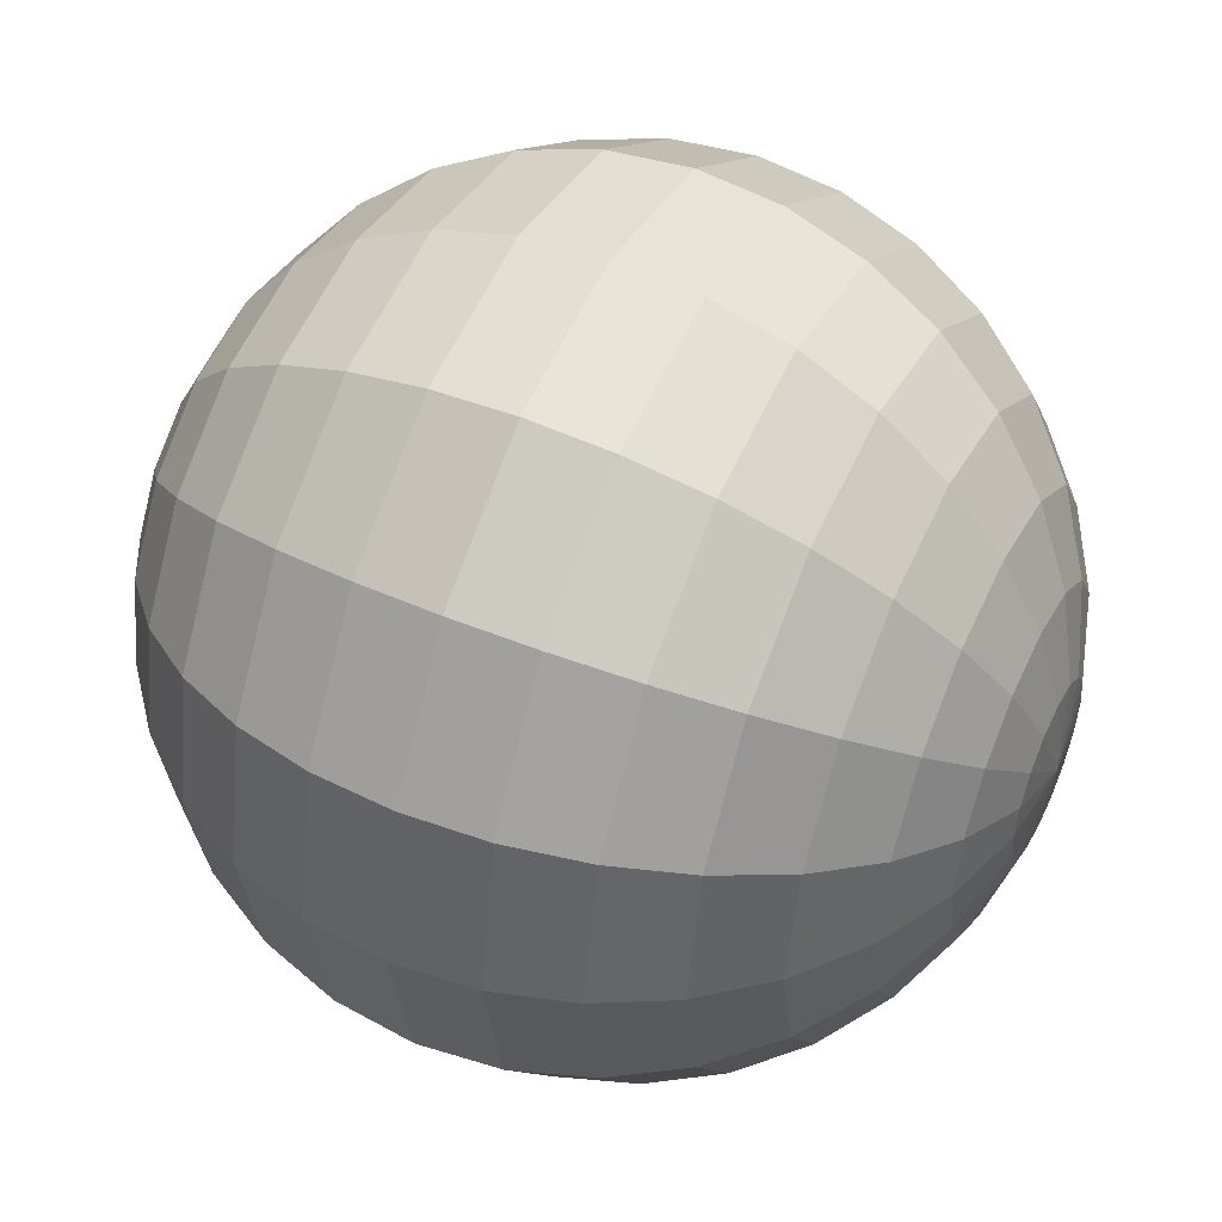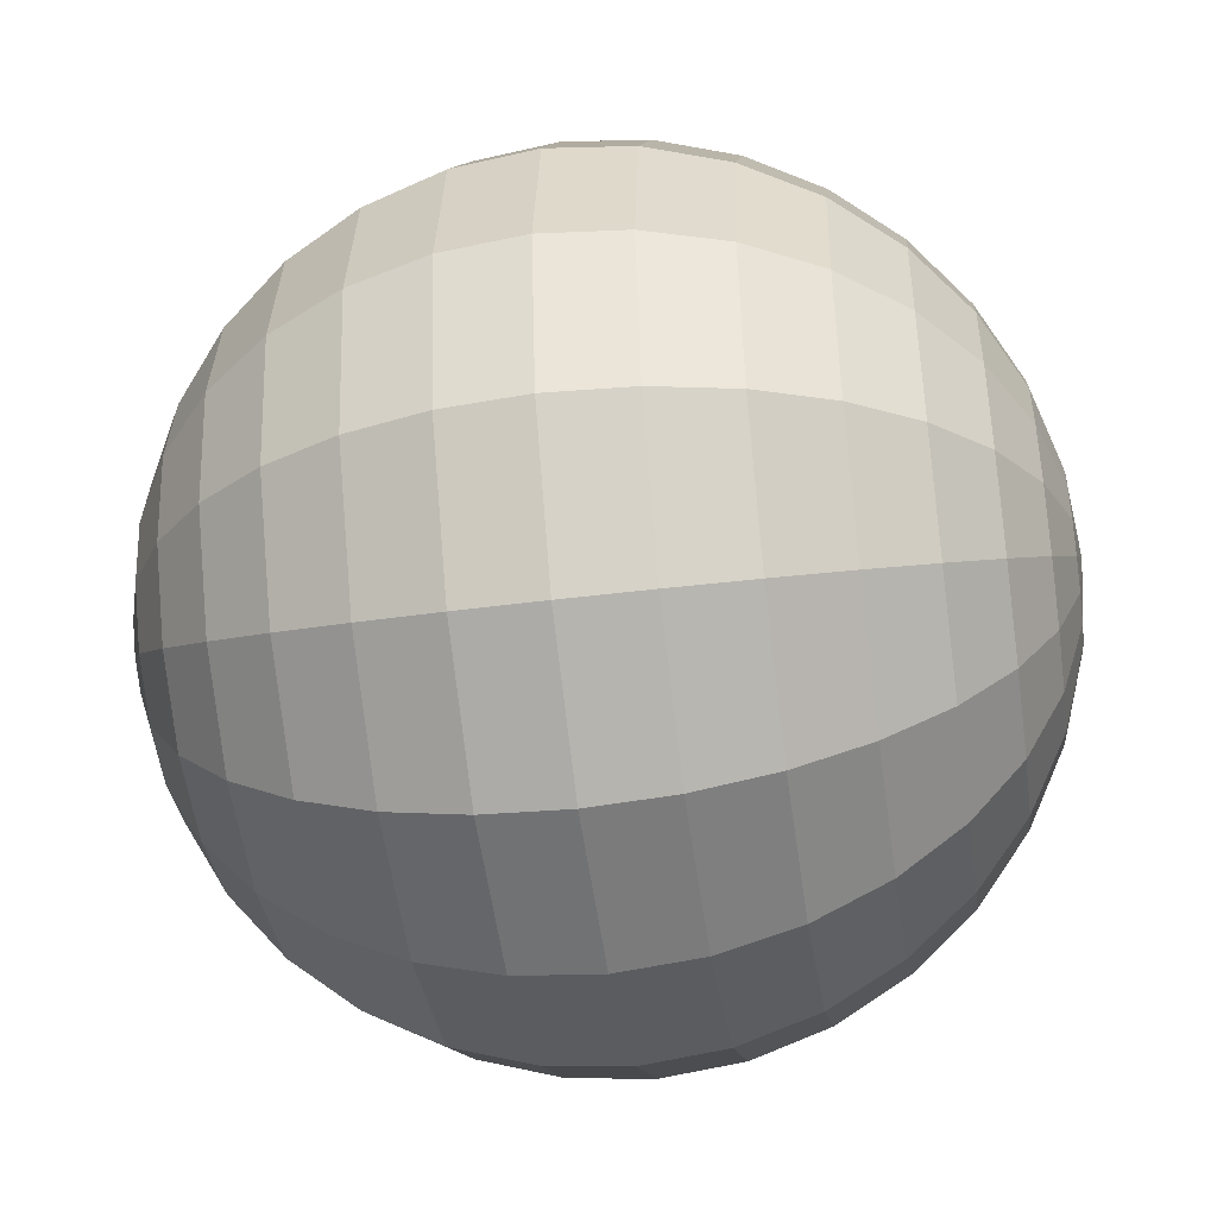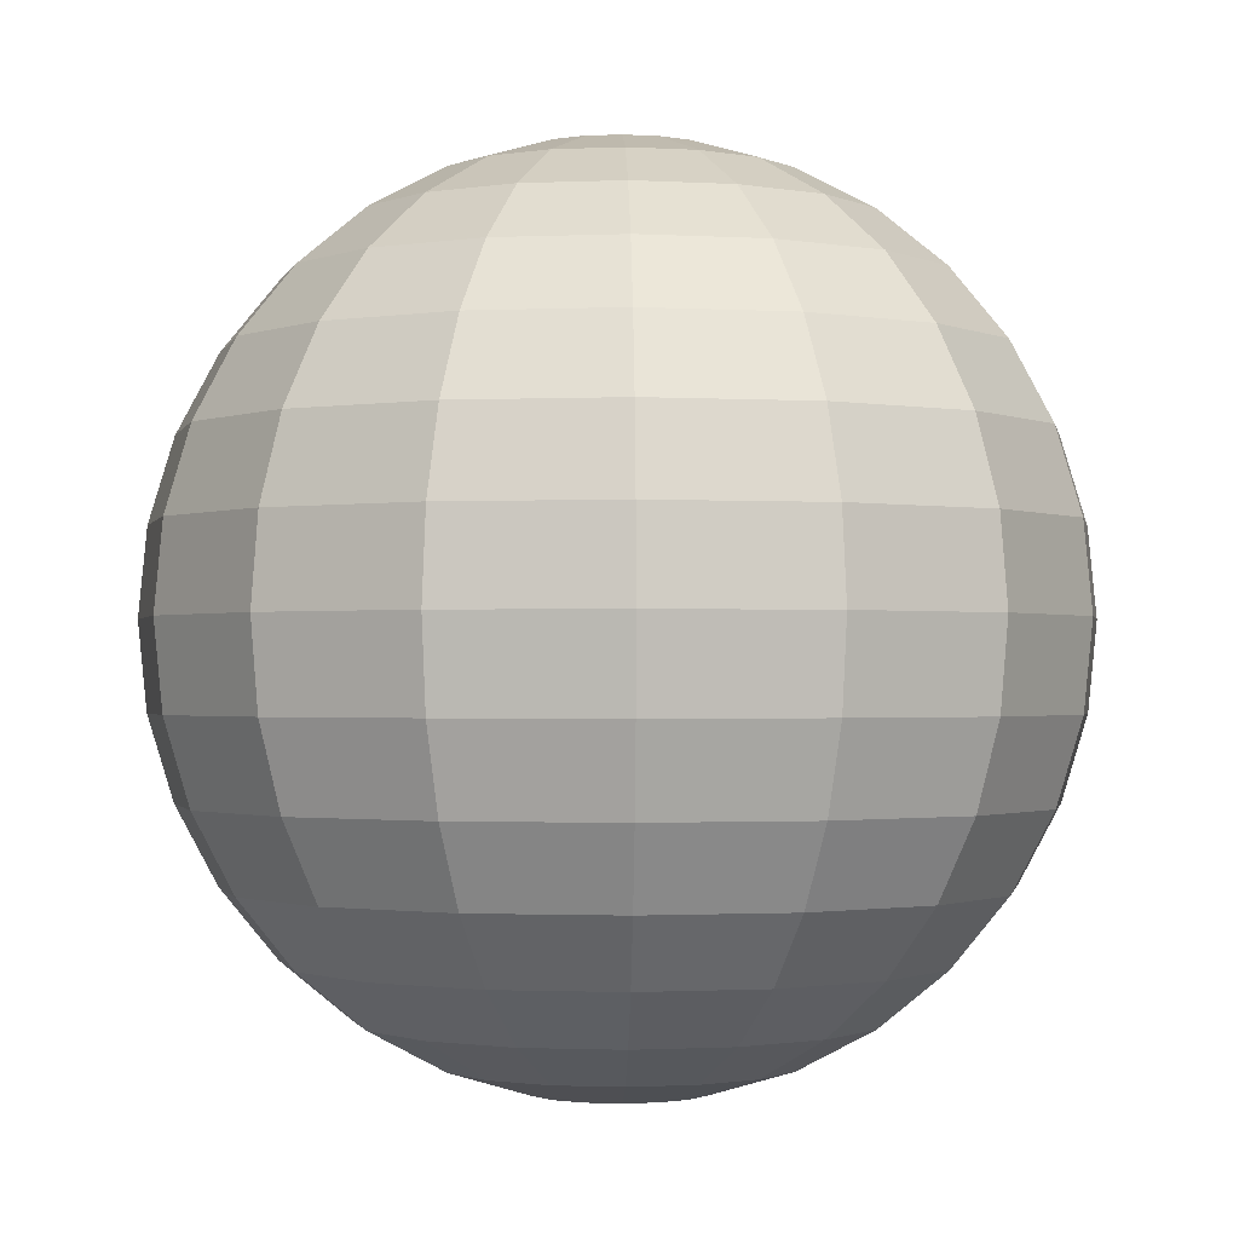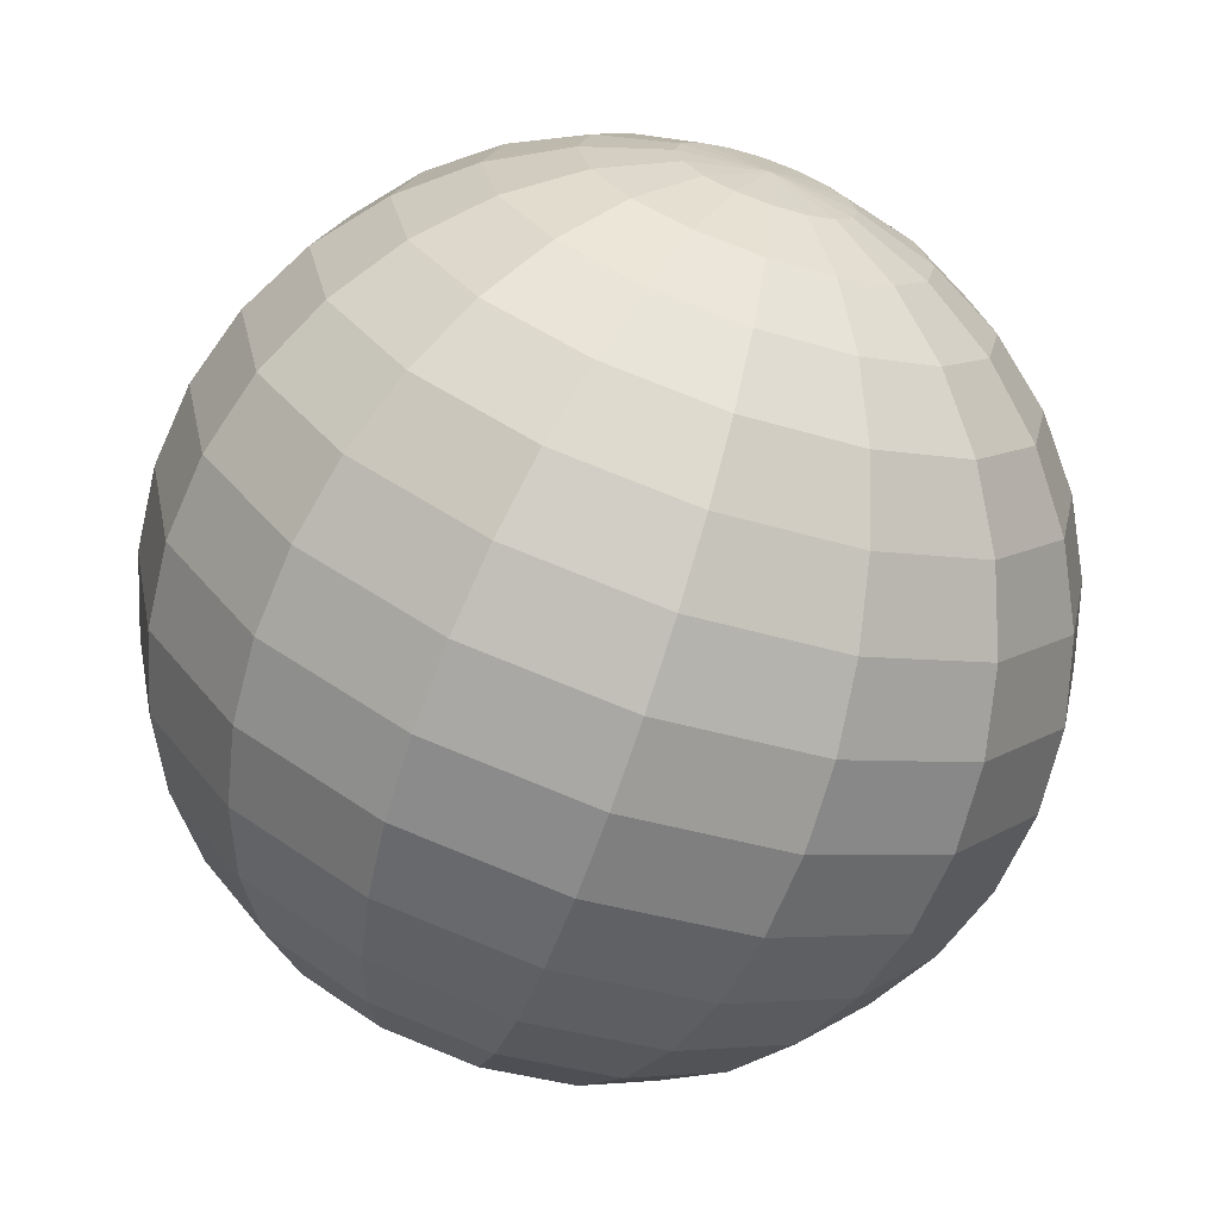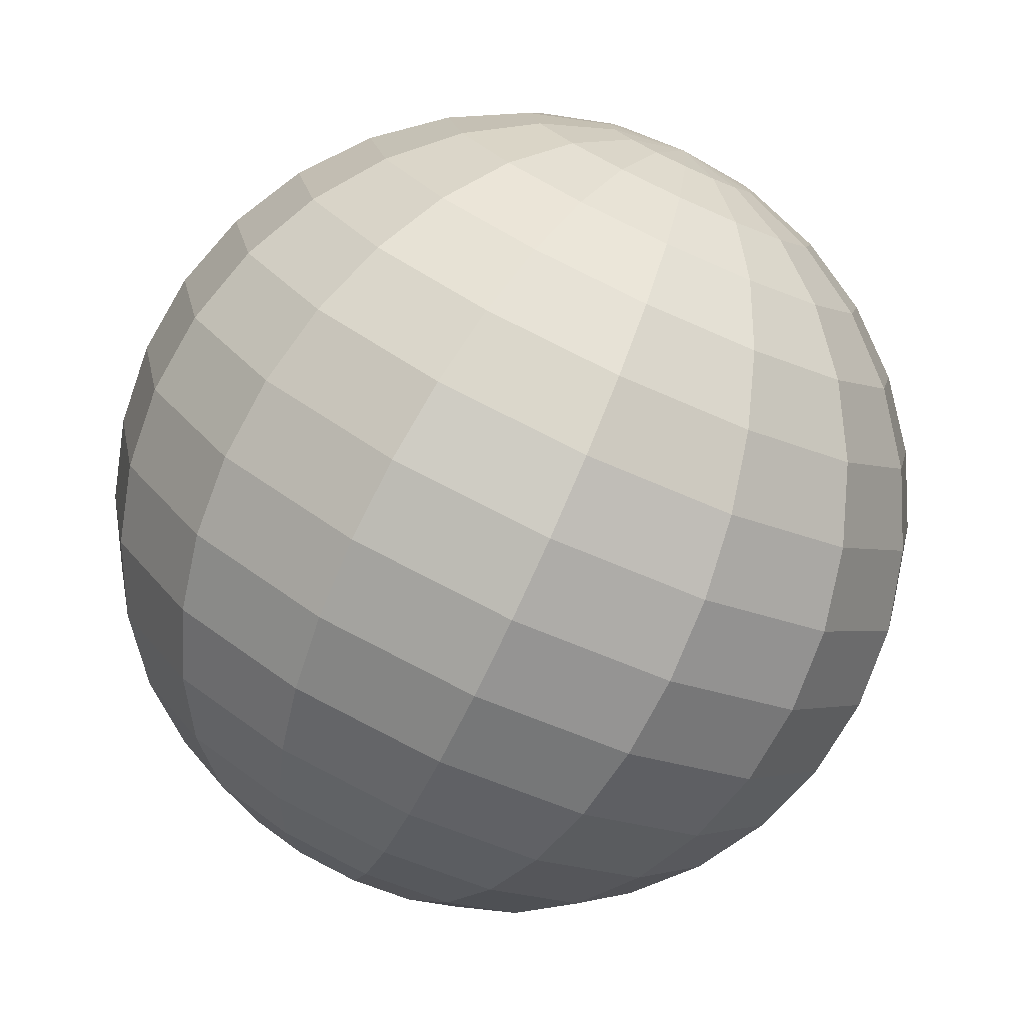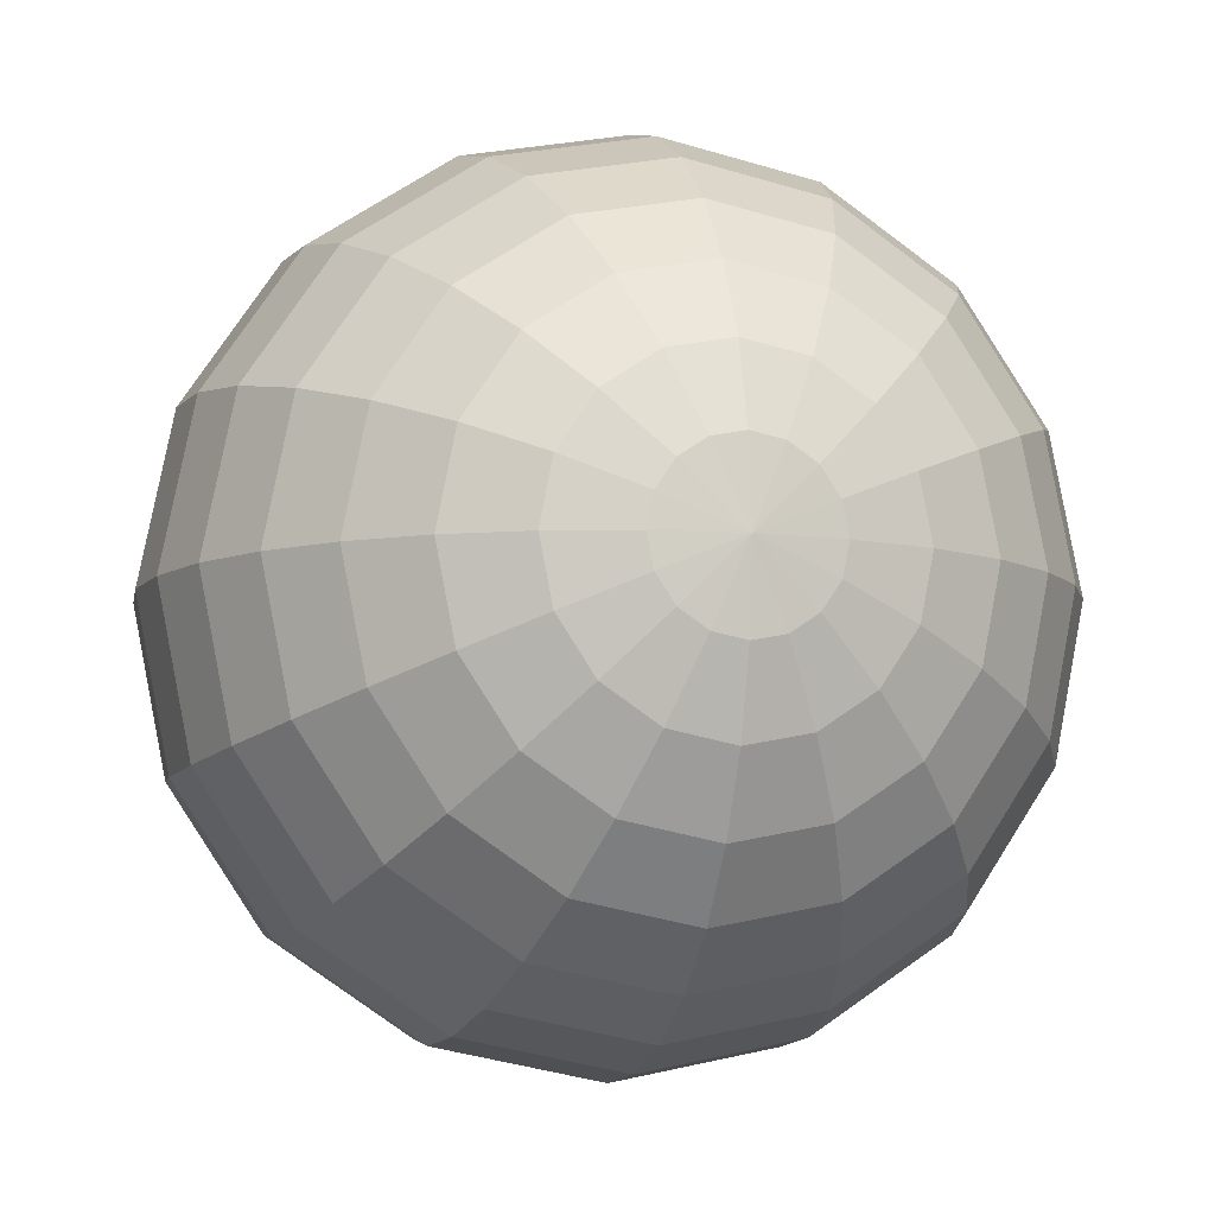
<metadata>
{"format":"obj","ext":"obj","renderer":"f3d","projection":"perspective","resolution":1024,"background":"white","views":[{"elev":48.5,"azim":115.6,"up":"+Z"},{"elev":-46.2,"azim":-81.6,"up":"+Z"},{"elev":-1.1,"azim":-91.7,"up":"+Y"},{"elev":-68.2,"azim":-18.8,"up":"+Z"},{"elev":-76.5,"azim":155.2,"up":"+Z"},{"elev":-8.1,"azim":-15.3,"up":"+Z"}]}
</metadata>
<code>
o Sphere
v 0 0.4904 -0.09755
v 0 0.4619 -0.1913
v 0 0.3536 -0.3536
v 0 0.1913 -0.4619
v 0 0.09755 -0.4904
v 0 -0.09755 -0.4904
v 0 -0.2778 -0.4157
v 0 -0.4157 -0.2778
v 0 -0.4619 -0.1913
v 0 -0.4904 -0.09755
v 0.03733 0.4904 -0.09012
v 0.07322 0.4619 -0.1768
v 0.1063 0.4157 -0.2566
v 0.1353 0.3536 -0.3266
v 0.1591 0.2778 -0.3841
v 0.1768 0.1913 -0.4268
v 0.1877 0.09755 -0.4531
v 0.1913 0 -0.4619
v 0.1877 -0.09755 -0.4531
v 0.1768 -0.1913 -0.4268
v 0.1591 -0.2778 -0.3841
v 0.1353 -0.3536 -0.3266
v 0.1063 -0.4157 -0.2566
v 0.07322 -0.4619 -0.1768
v 0.03733 -0.4904 -0.09012
v 0.06897 0.4904 -0.06897
v 0.1353 0.4619 -0.1353
v 0.1964 0.4157 -0.1964
v 0.25 0.3536 -0.25
v 0.294 0.2778 -0.294
v 0.3266 0.1913 -0.3266
v 0.3468 0.09755 -0.3468
v 0.3536 0 -0.3536
v 0.3468 -0.09755 -0.3468
v 0.3266 -0.1913 -0.3266
v 0.294 -0.2778 -0.294
v 0.25 -0.3536 -0.25
v 0.1964 -0.4157 -0.1964
v 0.1353 -0.4619 -0.1353
v 0.06897 -0.4904 -0.06897
v 0.09012 0.4904 -0.03733
v 0.1768 0.4619 -0.07322
v 0.2566 0.4157 -0.1063
v 0.3266 0.3536 -0.1353
v 0.3841 0.2778 -0.1591
v 0.4268 0.1913 -0.1768
v 0.4531 0.09755 -0.1877
v 0.4619 0 -0.1913
v 0.4531 -0.09755 -0.1877
v 0.4268 -0.1913 -0.1768
v 0.3841 -0.2778 -0.1591
v 0.3266 -0.3536 -0.1353
v 0.2566 -0.4157 -0.1063
v 0.1768 -0.4619 -0.07322
v 0.09012 -0.4904 -0.03733
v 0.09755 0.4904 0
v 0.1913 0.4619 0
v 0.2778 0.4157 0
v 0.3536 0.3536 0
v 0.4157 0.2778 0
v 0.4619 0.1913 0
v 0.4904 0.09755 0
v 0.5 0 0
v 0.4904 -0.09755 0
v 0.4619 -0.1913 0
v 0.4157 -0.2778 0
v 0.3536 -0.3536 0
v 0.2778 -0.4157 0
v 0.1913 -0.4619 0
v 0.09755 -0.4904 0
v 0.09012 0.4904 0.03733
v 0.1768 0.4619 0.07322
v 0.2566 0.4157 0.1063
v 0.3266 0.3536 0.1353
v 0.3841 0.2778 0.1591
v 0.4268 0.1913 0.1768
v 0.4531 0.09755 0.1877
v 0.4619 0 0.1913
v 0.4531 -0.09755 0.1877
v 0.4268 -0.1913 0.1768
v 0.3841 -0.2778 0.1591
v 0.3266 -0.3536 0.1353
v 0.2566 -0.4157 0.1063
v 0.1768 -0.4619 0.07322
v 0.09012 -0.4904 0.03733
v 0.06897 0.4904 0.06897
v 0.1353 0.4619 0.1353
v 0.1964 0.4157 0.1964
v 0.25 0.3536 0.25
v 0.294 0.2778 0.294
v 0.3266 0.1913 0.3266
v 0.3468 0.09755 0.3468
v 0.3536 0 0.3536
v 0.3468 -0.09755 0.3468
v 0.3266 -0.1913 0.3266
v 0.294 -0.2778 0.294
v 0.25 -0.3536 0.25
v 0.1964 -0.4157 0.1964
v 0.1353 -0.4619 0.1353
v 0.06897 -0.4904 0.06897
v 0.03733 0.4904 0.09012
v 0.07322 0.4619 0.1768
v 0.1063 0.4157 0.2566
v 0.1353 0.3536 0.3266
v 0.1591 0.2778 0.3841
v 0.1768 0.1913 0.4268
v 0.1877 0.09755 0.4531
v 0.1913 0 0.4619
v 0.1877 -0.09755 0.4531
v 0.1768 -0.1913 0.4268
v 0.1591 -0.2778 0.3841
v 0.1353 -0.3536 0.3266
v 0.1063 -0.4157 0.2566
v 0.07322 -0.4619 0.1768
v 0.03733 -0.4904 0.09012
v -0 0.4904 0.09755
v -0 0.4619 0.1913
v -0 0.4157 0.2778
v -0 0.3536 0.3536
v -0 0.2778 0.4157
v -0 0.1913 0.4619
v -0 0.09755 0.4904
v -0 0 0.5
v -0 -0.09755 0.4904
v -0 -0.1913 0.4619
v -0 -0.2778 0.4157
v -0 -0.3536 0.3536
v -0 -0.4157 0.2778
v -0 -0.4619 0.1913
v -0 -0.4904 0.09755
v -0.03733 0.4904 0.09012
v -0.07322 0.4619 0.1768
v -0.1063 0.4157 0.2566
v -0.1353 0.3536 0.3266
v -0.1591 0.2778 0.3841
v -0.1768 0.1913 0.4268
v -0.1877 0.09755 0.4531
v -0.1913 0 0.4619
v -0.1877 -0.09755 0.4531
v -0.1768 -0.1913 0.4268
v -0.1591 -0.2778 0.3841
v -0.1353 -0.3536 0.3266
v -0.1063 -0.4157 0.2566
v -0.07322 -0.4619 0.1768
v -0.03733 -0.4904 0.09012
v 0 -0.5 0
v -0.06897 0.4904 0.06897
v -0.1353 0.4619 0.1353
v -0.1964 0.4157 0.1964
v -0.25 0.3536 0.25
v -0.294 0.2778 0.294
v -0.3266 0.1913 0.3266
v -0.3468 0.09755 0.3468
v -0.3536 0 0.3536
v -0.3468 -0.09755 0.3468
v -0.3266 -0.1913 0.3266
v -0.294 -0.2778 0.294
v -0.25 -0.3536 0.25
v -0.1964 -0.4157 0.1964
v -0.1353 -0.4619 0.1353
v -0.06897 -0.4904 0.06897
v -0.09012 0.4904 0.03733
v -0.1768 0.4619 0.07322
v -0.2566 0.4157 0.1063
v -0.3266 0.3536 0.1353
v -0.3841 0.2778 0.1591
v -0.4268 0.1913 0.1768
v -0.4531 0.09755 0.1877
v -0.4619 0 0.1913
v -0.4531 -0.09755 0.1877
v -0.4268 -0.1913 0.1768
v -0.3841 -0.2778 0.1591
v -0.3266 -0.3536 0.1353
v -0.2566 -0.4157 0.1063
v -0.1768 -0.4619 0.07322
v -0.09012 -0.4904 0.03733
v 0 0.5 0
v -0.09755 0.4904 -0
v -0.1913 0.4619 -0
v -0.2778 0.4157 -0
v -0.3536 0.3536 -0
v -0.4157 0.2778 -0
v -0.4619 0.1913 -0
v -0.4904 0.09755 -0
v -0.5 0 -0
v -0.4904 -0.09755 -0
v -0.4619 -0.1913 -0
v -0.4157 -0.2778 -0
v -0.3536 -0.3536 -0
v -0.2778 -0.4157 -0
v -0.1913 -0.4619 -0
v -0.09755 -0.4904 -0
v -0.09012 0.4904 -0.03733
v -0.1768 0.4619 -0.07322
v -0.2566 0.4157 -0.1063
v -0.3266 0.3536 -0.1353
v -0.3841 0.2778 -0.1591
v -0.4268 0.1913 -0.1768
v -0.4531 0.09755 -0.1877
v -0.4619 0 -0.1913
v -0.4531 -0.09755 -0.1877
v -0.4268 -0.1913 -0.1768
v -0.3841 -0.2778 -0.1591
v -0.3266 -0.3536 -0.1353
v -0.2566 -0.4157 -0.1063
v -0.1768 -0.4619 -0.07322
v -0.09012 -0.4904 -0.03733
v -0.06897 0.4904 -0.06897
v -0.1353 0.4619 -0.1353
v -0.1964 0.4157 -0.1964
v -0.25 0.3536 -0.25
v -0.294 0.2778 -0.294
v -0.3266 0.1913 -0.3266
v -0.3468 0.09755 -0.3468
v -0.3536 0 -0.3536
v -0.3468 -0.09755 -0.3468
v -0.3266 -0.1913 -0.3266
v -0.294 -0.2778 -0.294
v -0.25 -0.3536 -0.25
v -0.1964 -0.4157 -0.1964
v -0.1353 -0.4619 -0.1353
v -0.06897 -0.4904 -0.06897
v -0.03733 0.4904 -0.09012
v -0.07322 0.4619 -0.1768
v -0.1063 0.4157 -0.2566
v -0.1353 0.3536 -0.3266
v -0.1591 0.2778 -0.3841
v -0.1768 0.1913 -0.4268
v -0.1877 0.09755 -0.4531
v -0.1913 0 -0.4619
v -0.1877 -0.09755 -0.4531
v -0.1768 -0.1913 -0.4268
v -0.1591 -0.2778 -0.3841
v -0.1353 -0.3536 -0.3266
v -0.1063 -0.4157 -0.2566
v -0.07322 -0.4619 -0.1768
v -0.03733 -0.4904 -0.09012
v 0 0.4157 -0.2778
v 0 0.2778 -0.4157
v 0 0 -0.5
v 0 -0.1913 -0.4619
v 0 -0.3536 -0.3536
f 10 9 24 25
f 240 5 17 18
f 1 177 11
f 146 10 25
f 6 240 18 19
f 2 1 11 12
f 241 6 19 20
f 238 2 12 13
f 7 241 20 21
f 3 238 13 14
f 242 7 21 22
f 239 3 14 15
f 8 242 22 23
f 4 239 15 16
f 9 8 23 24
f 5 4 16 17
f 16 15 30 31
f 24 23 38 39
f 17 16 31 32
f 25 24 39 40
f 18 17 32 33
f 11 177 26
f 146 25 40
f 19 18 33 34
f 12 11 26 27
f 20 19 34 35
f 13 12 27 28
f 21 20 35 36
f 14 13 28 29
f 22 21 36 37
f 15 14 29 30
f 23 22 37 38
f 35 34 49 50
f 28 27 42 43
f 36 35 50 51
f 29 28 43 44
f 37 36 51 52
f 30 29 44 45
f 38 37 52 53
f 31 30 45 46
f 39 38 53 54
f 32 31 46 47
f 40 39 54 55
f 33 32 47 48
f 26 177 41
f 146 40 55
f 34 33 48 49
f 27 26 41 42
f 54 53 68 69
f 47 46 61 62
f 55 54 69 70
f 48 47 62 63
f 41 177 56
f 146 55 70
f 49 48 63 64
f 42 41 56 57
f 50 49 64 65
f 43 42 57 58
f 51 50 65 66
f 44 43 58 59
f 52 51 66 67
f 45 44 59 60
f 53 52 67 68
f 46 45 60 61
f 66 65 80 81
f 59 58 73 74
f 67 66 81 82
f 60 59 74 75
f 68 67 82 83
f 61 60 75 76
f 69 68 83 84
f 62 61 76 77
f 70 69 84 85
f 63 62 77 78
f 56 177 71
f 146 70 85
f 64 63 78 79
f 57 56 71 72
f 65 64 79 80
f 58 57 72 73
f 85 84 99 100
f 78 77 92 93
f 71 177 86
f 146 85 100
f 79 78 93 94
f 72 71 86 87
f 80 79 94 95
f 73 72 87 88
f 81 80 95 96
f 74 73 88 89
f 82 81 96 97
f 75 74 89 90
f 83 82 97 98
f 76 75 90 91
f 84 83 98 99
f 77 76 91 92
f 89 88 103 104
f 97 96 111 112
f 90 89 104 105
f 98 97 112 113
f 91 90 105 106
f 99 98 113 114
f 92 91 106 107
f 100 99 114 115
f 93 92 107 108
f 86 177 101
f 146 100 115
f 94 93 108 109
f 87 86 101 102
f 95 94 109 110
f 88 87 102 103
f 96 95 110 111
f 108 107 122 123
f 101 177 116
f 146 115 130
f 109 108 123 124
f 102 101 116 117
f 110 109 124 125
f 103 102 117 118
f 111 110 125 126
f 104 103 118 119
f 112 111 126 127
f 105 104 119 120
f 113 112 127 128
f 106 105 120 121
f 114 113 128 129
f 107 106 121 122
f 115 114 129 130
f 127 126 141 142
f 120 119 134 135
f 128 127 142 143
f 121 120 135 136
f 129 128 143 144
f 122 121 136 137
f 130 129 144 145
f 123 122 137 138
f 116 177 131
f 146 130 145
f 124 123 138 139
f 117 116 131 132
f 125 124 139 140
f 118 117 132 133
f 126 125 140 141
f 119 118 133 134
f 131 177 147
f 146 145 161
f 139 138 154 155
f 132 131 147 148
f 140 139 155 156
f 133 132 148 149
f 141 140 156 157
f 134 133 149 150
f 142 141 157 158
f 135 134 150 151
f 143 142 158 159
f 136 135 151 152
f 144 143 159 160
f 137 136 152 153
f 145 144 160 161
f 138 137 153 154
f 151 150 165 166
f 159 158 173 174
f 152 151 166 167
f 160 159 174 175
f 153 152 167 168
f 161 160 175 176
f 154 153 168 169
f 147 177 162
f 146 161 176
f 155 154 169 170
f 148 147 162 163
f 156 155 170 171
f 149 148 163 164
f 157 156 171 172
f 150 149 164 165
f 158 157 172 173
f 170 169 185 186
f 163 162 178 179
f 171 170 186 187
f 164 163 179 180
f 172 171 187 188
f 165 164 180 181
f 173 172 188 189
f 166 165 181 182
f 174 173 189 190
f 167 166 182 183
f 175 174 190 191
f 168 167 183 184
f 176 175 191 192
f 169 168 184 185
f 162 177 178
f 146 176 192
f 190 189 204 205
f 183 182 197 198
f 191 190 205 206
f 184 183 198 199
f 192 191 206 207
f 185 184 199 200
f 178 177 193
f 146 192 207
f 186 185 200 201
f 179 178 193 194
f 187 186 201 202
f 180 179 194 195
f 188 187 202 203
f 181 180 195 196
f 189 188 203 204
f 182 181 196 197
f 202 201 216 217
f 195 194 209 210
f 203 202 217 218
f 196 195 210 211
f 204 203 218 219
f 197 196 211 212
f 205 204 219 220
f 198 197 212 213
f 206 205 220 221
f 199 198 213 214
f 207 206 221 222
f 200 199 214 215
f 193 177 208
f 146 207 222
f 201 200 215 216
f 194 193 208 209
f 221 220 235 236
f 214 213 228 229
f 222 221 236 237
f 215 214 229 230
f 208 177 223
f 146 222 237
f 216 215 230 231
f 209 208 223 224
f 217 216 231 232
f 210 209 224 225
f 218 217 232 233
f 211 210 225 226
f 219 218 233 234
f 212 211 226 227
f 220 219 234 235
f 213 212 227 228
f 225 224 2 238
f 233 232 241 7
f 226 225 238 3
f 234 233 7 242
f 227 226 3 239
f 235 234 242 8
f 228 227 239 4
f 236 235 8 9
f 229 228 4 5
f 237 236 9 10
f 230 229 5 240
f 223 177 1
f 146 237 10
f 231 230 240 6
f 224 223 1 2
f 232 231 6 241

</code>
